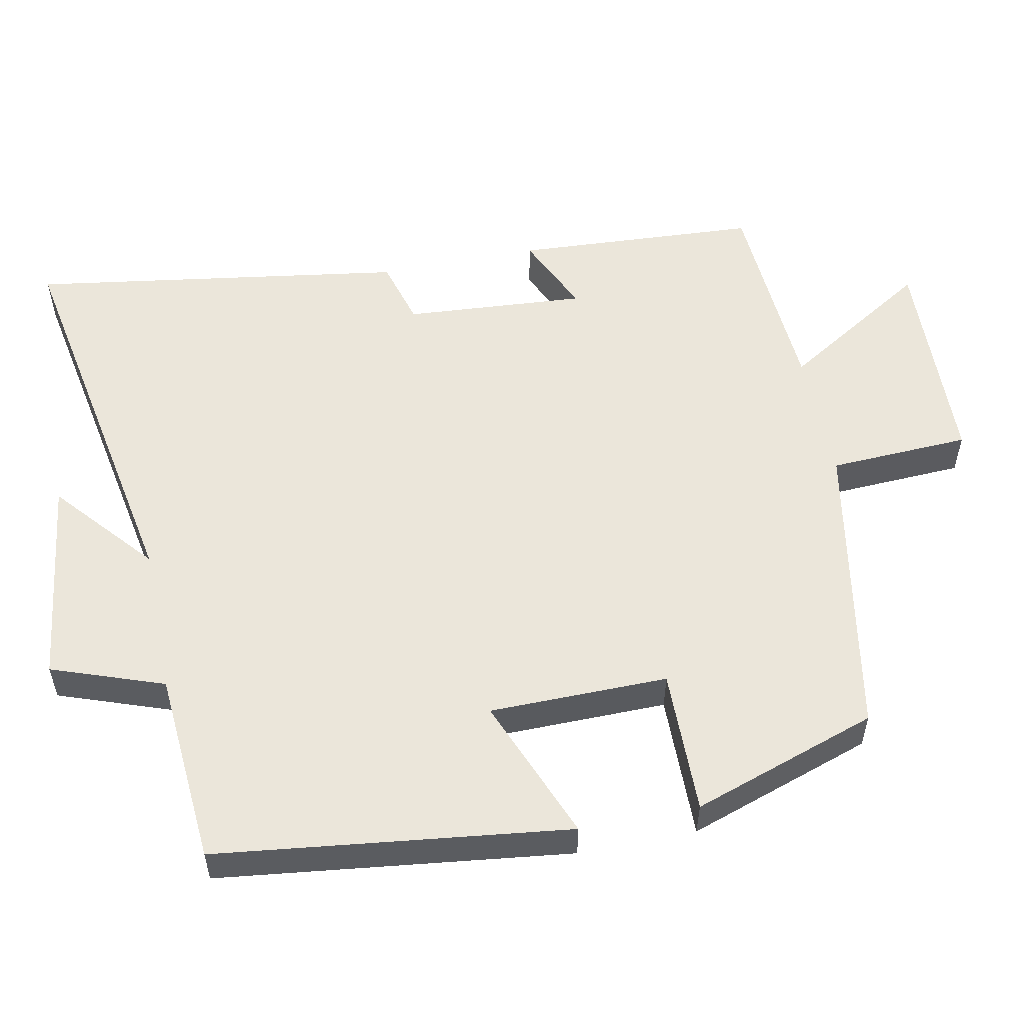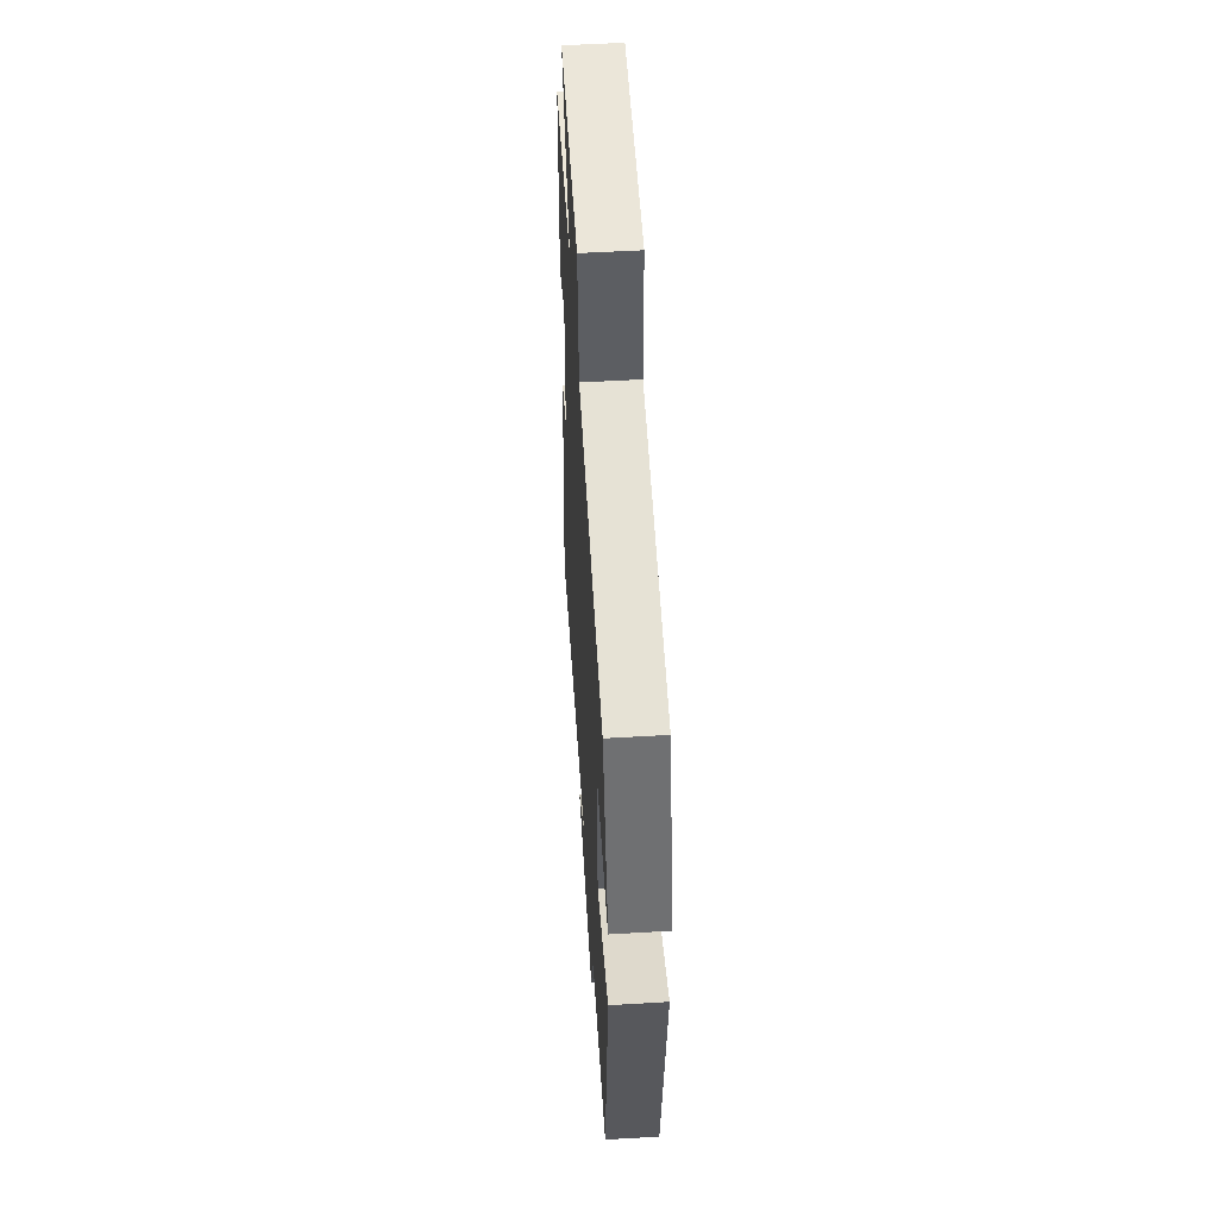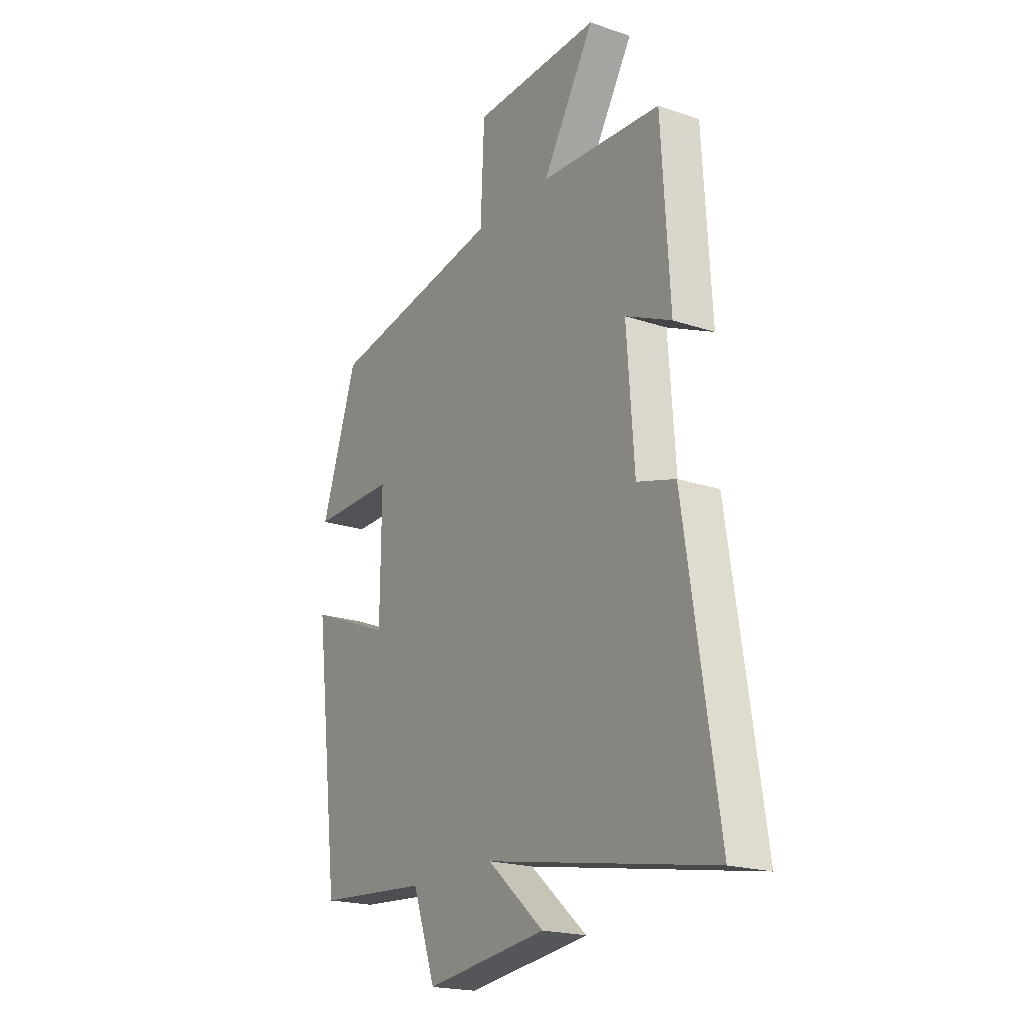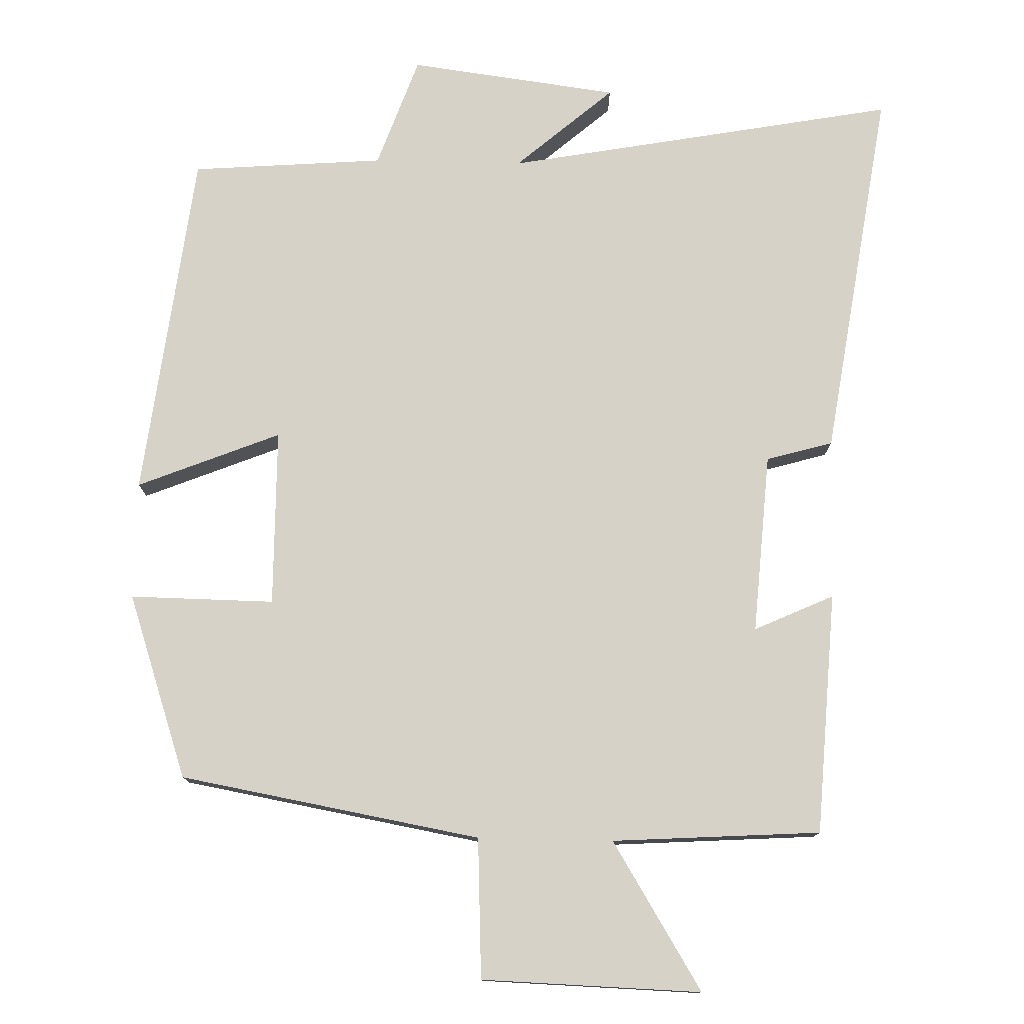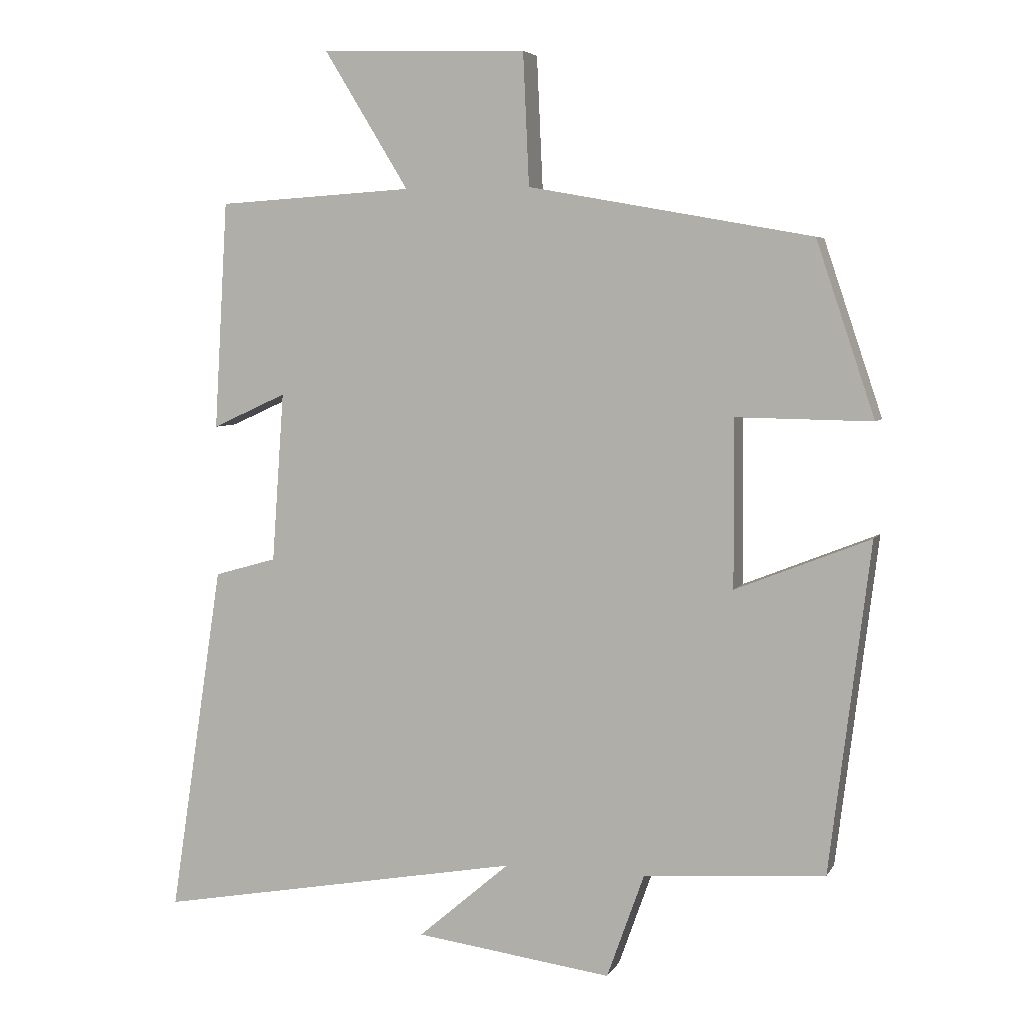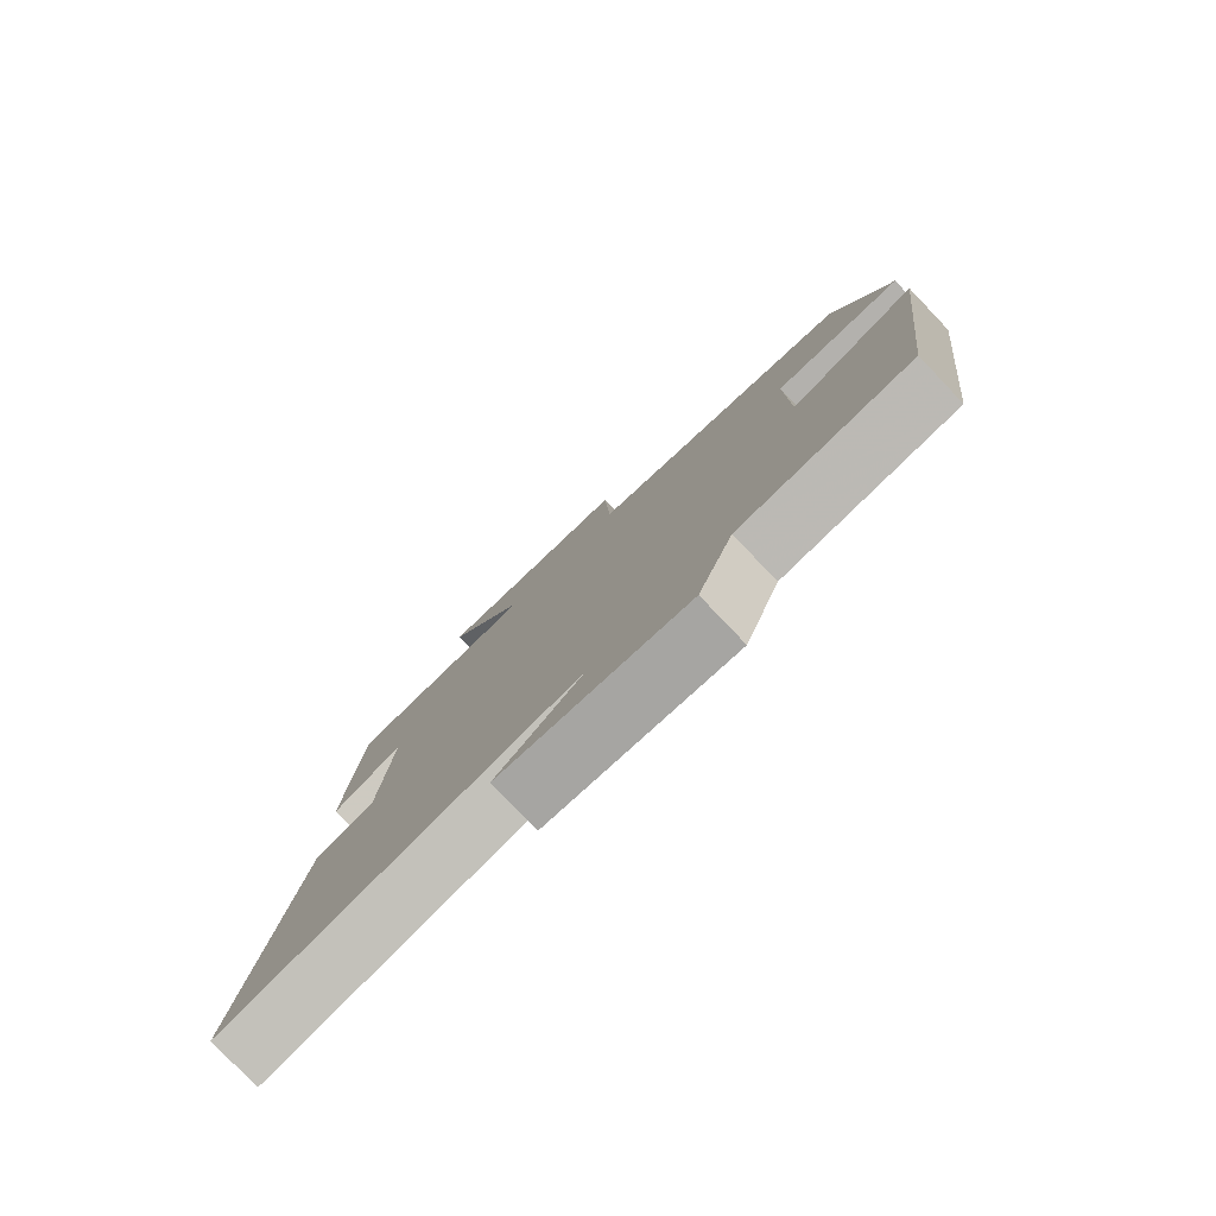
<metadata>
{"format":"obj","ext":"obj","renderer":"f3d","projection":"perspective","resolution":1024,"background":"white","views":[{"elev":54.8,"azim":-101.4,"up":"+Y"},{"elev":54.0,"azim":-93.6,"up":"+Z"},{"elev":-20.2,"azim":58.1,"up":"+Z"},{"elev":77.3,"azim":1.3,"up":"+Y"},{"elev":5.2,"azim":-162.8,"up":"+Z"},{"elev":-79.9,"azim":-136.3,"up":"+Z"}]}
</metadata>
<code>
v -0.414 0.07 0.425
v 0.003 0.07 0.5
v 0.012 0.07 0.694
v 0.316 0.07 0.704
v 0.191 0.07 0.5
v 0.48 0.07 0.482
v 0.5 0.07 0.146
v 0.39 0.07 0.196
v 0.408 0.07 -0.054
v 0.5 0.07 -0.08
v 0.579 0.07 -0.598
v 0.037 0.07 -0.5
v 0.172 0.07 -0.616
v -0.118 0.07 -0.654
v -0.173 0.07 -0.5
v -0.44 0.07 -0.48
v -0.5 0.07 0.005
v -0.302 0.07 -0.074
v -0.3 0.07 0.172
v -0.5 0.07 0.169
v -0.414 0 0.425
v 0.003 0 0.5
v 0.012 0 0.694
v 0.316 0 0.704
v 0.191 0 0.5
v 0.48 0 0.482
v 0.5 0 0.146
v 0.39 0 0.196
v 0.408 0 -0.054
v 0.5 0 -0.08
v 0.579 0 -0.598
v 0.037 0 -0.5
v 0.172 0 -0.616
v -0.118 0 -0.654
v -0.173 0 -0.5
v -0.44 0 -0.48
v -0.5 0 0.005
v -0.302 0 -0.074
v -0.3 0 0.172
v -0.5 0 0.169
f 19 20 1 2
f 18 19 2
f 15 16 17 18
f 15 18 2
f 12 13 14 15
f 12 15 2
f 9 10 11 12
f 8 9 12 2
f 5 6 7 8
f 5 8 2 3
f 3 4 5
f 22 21 40 39
f 22 39 38
f 38 37 36 35
f 22 38 35
f 35 34 33 32
f 22 35 32
f 32 31 30 29
f 22 32 29 28
f 28 27 26 25
f 23 22 28 25
f 25 24 23
f 1 21 22 2
f 2 22 23 3
f 3 23 24 4
f 4 24 25 5
f 5 25 26 6
f 6 26 27 7
f 7 27 28 8
f 8 28 29 9
f 9 29 30 10
f 10 30 31 11
f 11 31 32 12
f 12 32 33 13
f 13 33 34 14
f 14 34 35 15
f 15 35 36 16
f 16 36 37 17
f 17 37 38 18
f 18 38 39 19
f 19 39 40 20
f 20 40 21 1

</code>
